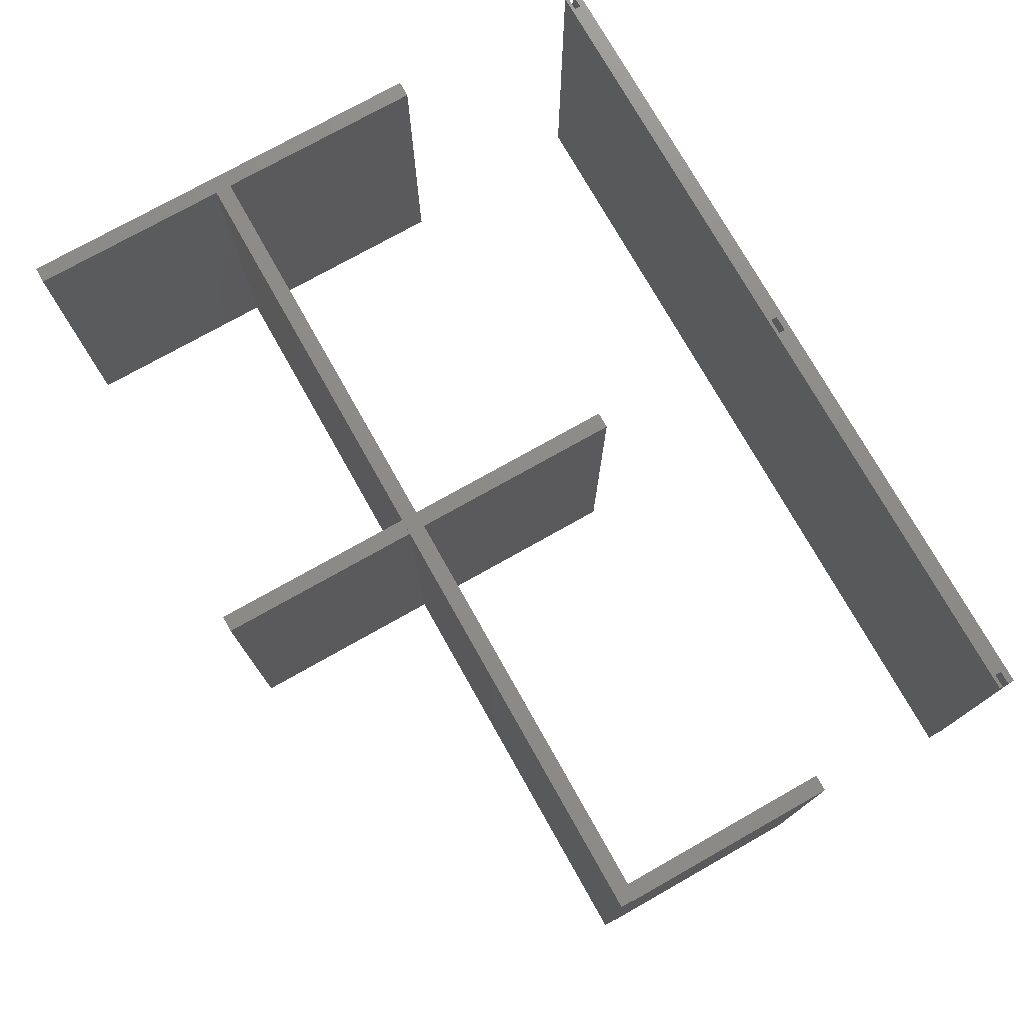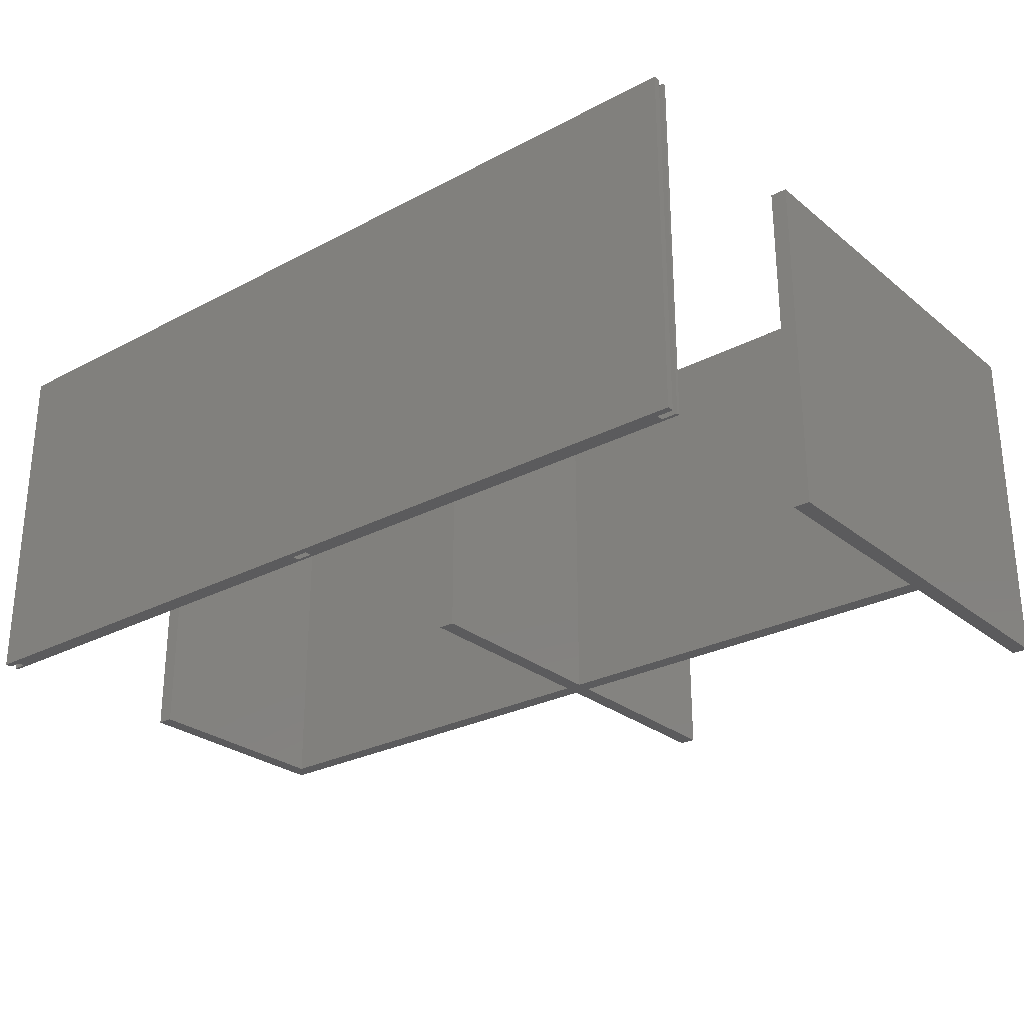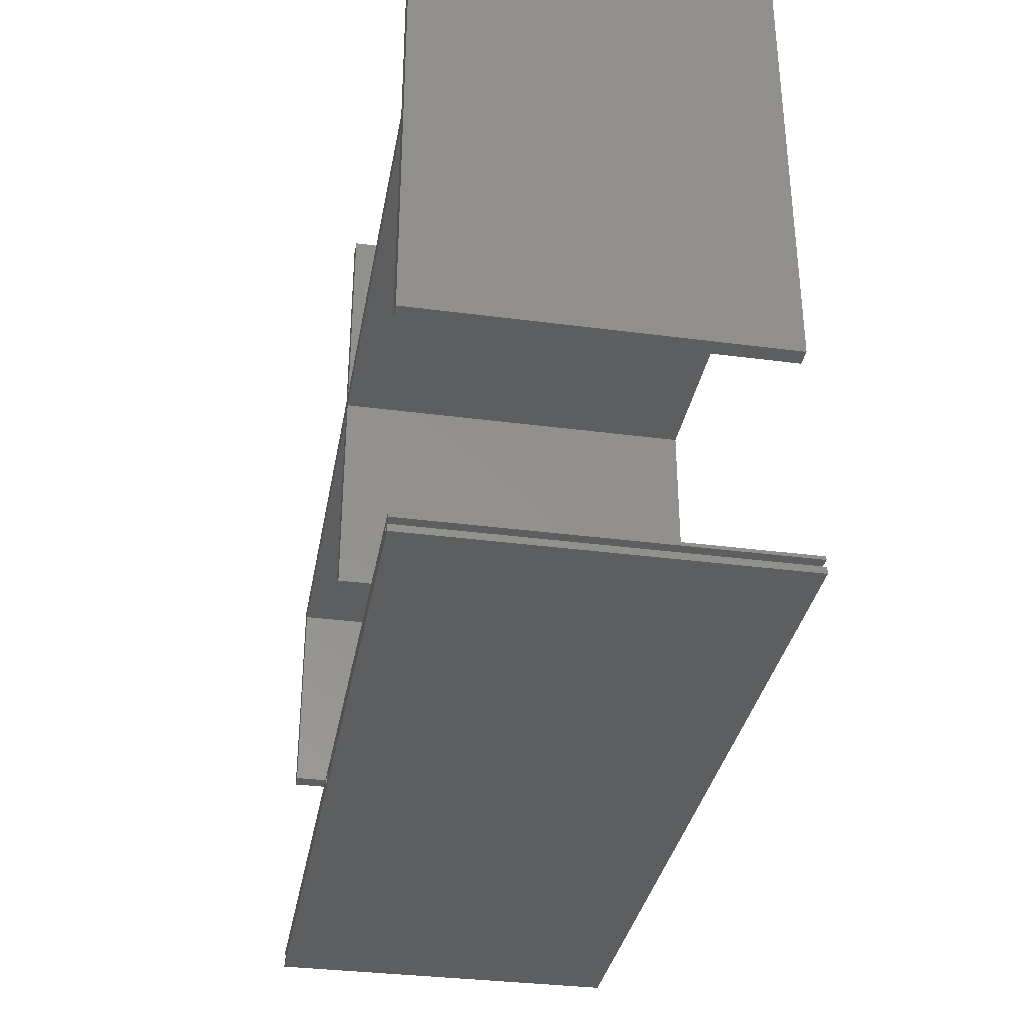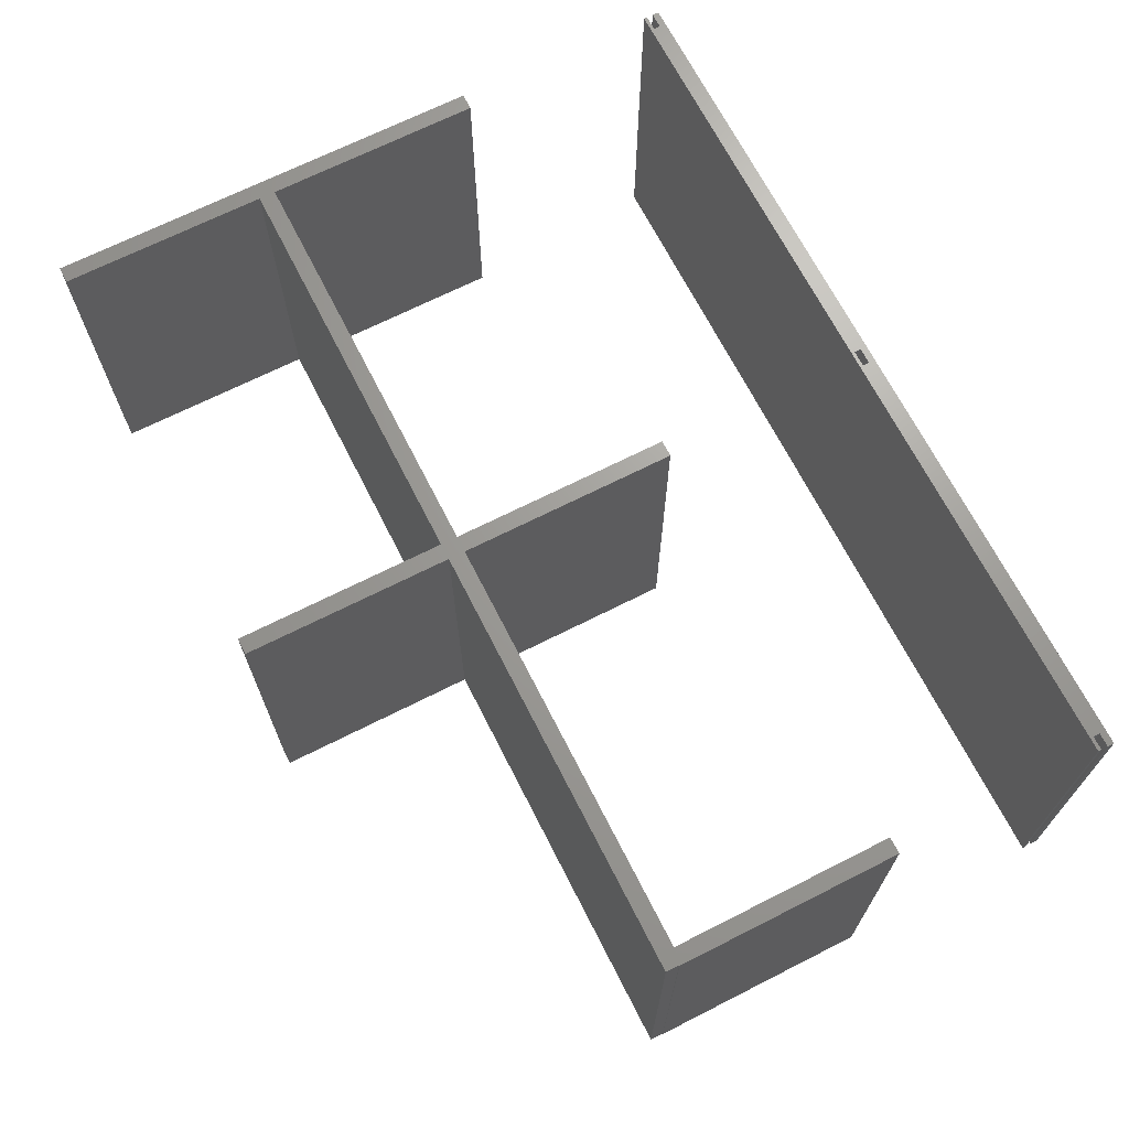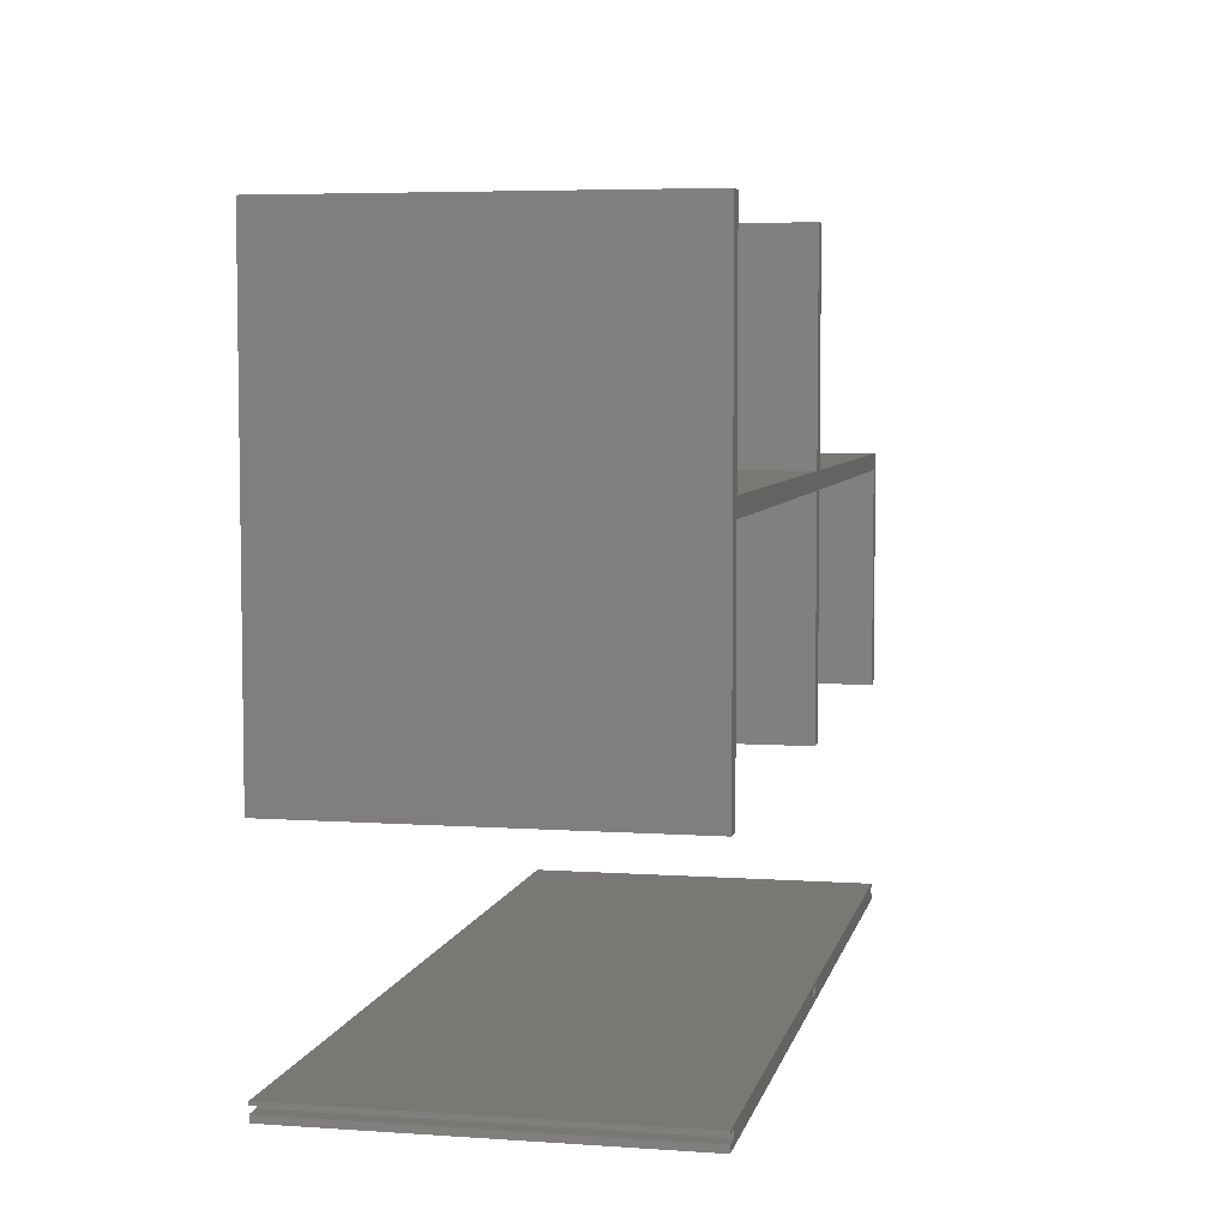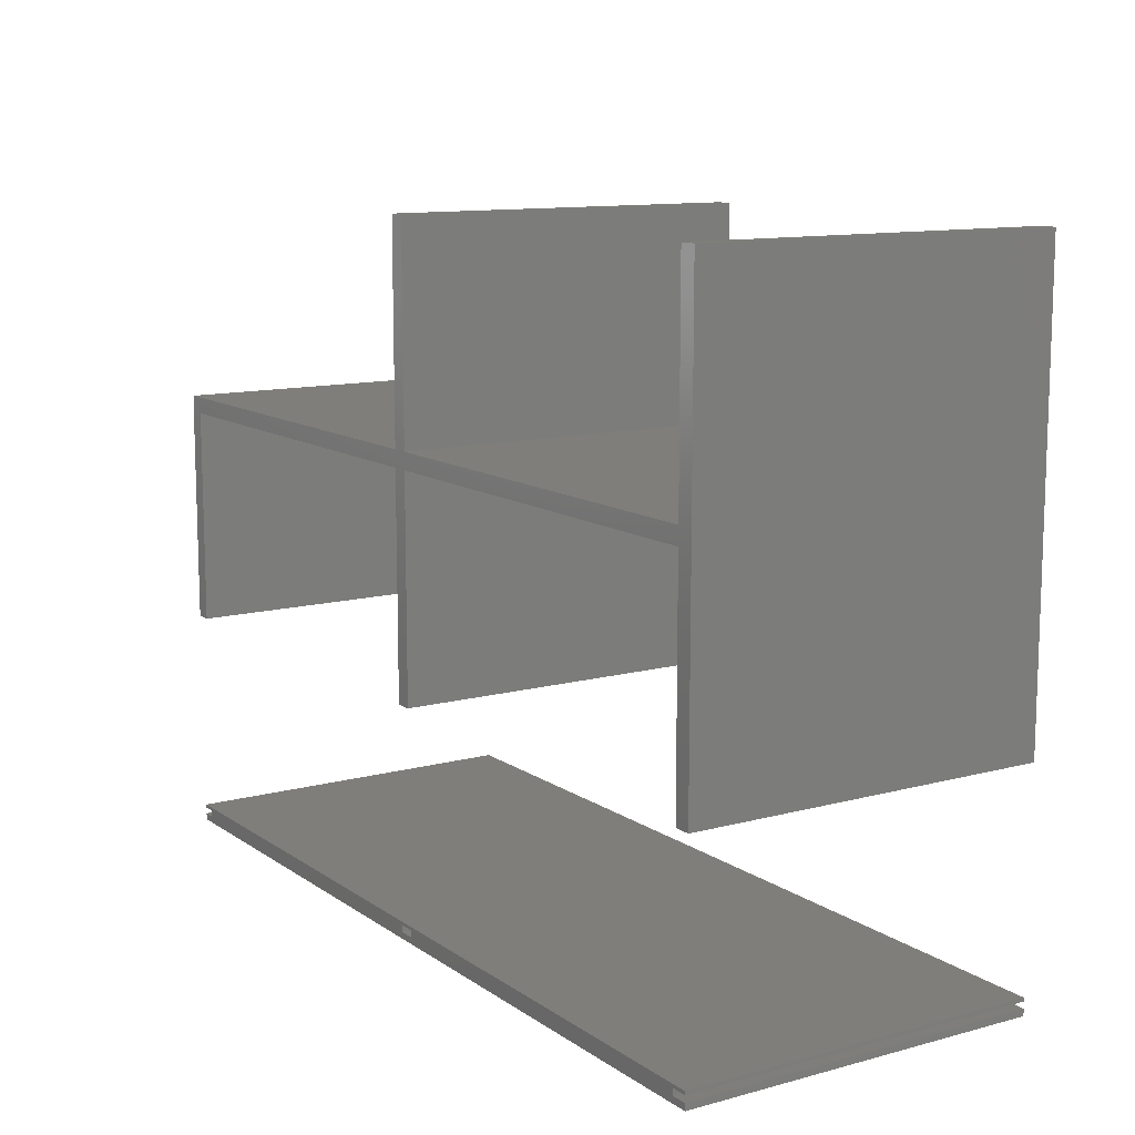
<metadata>
{"format":"stl","ext":"stl","renderer":"f3d","projection":"perspective","resolution":1024,"background":"white","views":[{"elev":75.5,"azim":60.6,"up":"+Y"},{"elev":-27.2,"azim":-140.8,"up":"+Y"},{"elev":-34.1,"azim":-100.1,"up":"+Z"},{"elev":68.5,"azim":63.1,"up":"+Y"},{"elev":5.5,"azim":-78.0,"up":"+Z"},{"elev":11.6,"azim":-122.8,"up":"+Z"}]}
</metadata>
<code>
# stl→obj: 159 verts, 299 faces
v 0.375 8 20.75
v 0.375 8 30.15
v 0.375 0.48 20.75
v 0.375 -8 30.15
v 0.375 -8 20.75
v 0.375 -0.12 20
v 0.375 -8 10.15
v 0.375 8 10.15
v 0.375 8 20
v 0.375 -8 20
v -0.375 -8 20.75
v -0.375 -8 30.15
v -0.375 -0.48 20.75
v -0.375 8 30.15
v -0.375 8 20.75
v -0.375 0.12 20
v -0.375 8 10.15
v -0.375 -8 10.15
v -0.375 -8 20
v -0.375 8 20
v -0.00563 -8 20
v -0.00562 -8 20
v 0.00563 8 20
v 0.00562 8 20
v 0.0225 -8 20.75
v -0.0225 8 20.75
v 0.375 -8 0.75
v 19.27 -8 0.75
v 19.27 8 0.75
v 0.375 8 0.75
v 20 -8 0.75
v 20 8 0.75
v -0.375 8 0.75
v -19.27 8 0.75
v -19.27 -8 0.75
v -0.375 -8 0.75
v -20 8 0.75
v -20 -8 0.75
v 0.375 8 0
v 19.27 8 0
v 19.27 -8 0
v 0.375 -8 0
v 20 8 0
v 20 -8 0
v -0.375 -8 0
v -19.27 -8 0
v -19.27 8 0
v -0.375 8 0
v -20 -8 0
v -20 8 0
v 20 -8 0.6
v 19.38 -8 0.6
v 19.38 8 0.6
v 20 8 0.6
v -20 -8 0.6
v -20 8 0.6
v -19.27 8 0.6
v -19.27 -8 0.6
v 0.375 -8 0.6
v -0.375 -8 0.6
v -0.375 8 0.6
v 0.375 8 0.6
v 20 8 0.3
v 19.38 8 0.3
v 19.38 -8 0.3
v 20 -8 0.3
v -20 8 0.3
v -20 -8 0.3
v -19.27 -8 0.3
v -19.27 8 0.3
v 0.375 8 0.3
v -0.375 8 0.3
v -0.375 -8 0.3
v 0.375 -8 0.3
v 19.27 -8 0.3
v 19.27 -8 0.6
v 12 -8 0.6
v 0.375 -8 0.382
v -0.375 -8 0.368
v -4 -8 0.3
v 0.375 8 0.368
v 4 8 0.3
v 19.27 8 0.3
v 19.27 8 0.6
v -12 8 0.6
v -0.375 8 0.382
v -19.27 -8 0.01359
v 19.27 8 0.01359
v -20 1.6 0.3
v 20 -1.6 0.3
v 19.27 -8 0.7364
v -19.27 8 0.7364
v 20 4.8 0.6
v -20 -4.8 0.6
v 20.02 8 20
v 20.02 7.76 20
v 20.02 -8 10.15
v 20.02 8 10.15
v 20.02 -8 20
v 20.02 8 20.15
v 20.02 -8 20.15
v 19.27 -8 20
v 19.27 -7.76 20
v 19.27 8 10.15
v 19.27 -8 10.15
v 19.27 8 20
v 20 -8 20
v 20 8 20
v 20 -4.8 20.15
v 20 8 20.15
v 20 -8 20.15
v 20.01 -8 20
v 19.29 8 20
v -19.27 8 20.75
v -19.27 8 30.15
v -19.27 0.48 20.75
v -19.27 -8 30.15
v -19.27 -8 20.75
v -19.27 -0.12 20
v -19.27 -8 10.15
v -19.27 8 10.15
v -19.27 8 20
v -19.27 -8 20
v -20.02 -8 20.75
v -20.02 -8 30.15
v -20.02 -0.48 20.75
v -20.02 8 30.15
v -20.02 8 20.75
v -20.02 0.12 20
v -20.02 8 10.15
v -20.02 -8 10.15
v -20.02 -8 20
v -20.02 8 20
v -20 8 20
v -20 -8 20.75
v -20 -8 20
v -20 8 20.75
v -19.63 -8 20.75
v -20 -8 30.15
v -19.67 8 20.75
v -20 8 29.48
v -20 8 30.15
v -19.66 -8 20
v -20 -8 10.82
v -20 -8 10.15
v -19.64 8 20
v -20 8 10.15
v 19.27 -8 20.75
v 19.27 8 20.75
v 20 -8 20.75
v 20 8 20.75
v 19.27 -8 20.74
v 0.375 -8 20.38
v -19.27 -8 20.01
v -0.375 -8 20.37
v 19.27 8 20.01
v 0.375 8 20.37
v -19.27 8 20.74
v -0.375 8 20.38
f 1 2 3
f 3 2 4
f 3 4 5
f 6 7 8
f 6 8 9
f 10 7 6
f 11 12 13
f 13 12 14
f 13 14 15
f 16 17 18
f 16 18 19
f 20 17 16
f 15 1 5
f 15 5 11
f 7 18 17
f 7 17 8
f 19 10 9
f 19 9 20
f 21 18 7
f 21 7 10
f 19 18 22
f 23 8 17
f 23 17 20
f 9 8 24
f 2 14 12
f 2 12 4
f 5 4 25
f 25 4 12
f 25 12 11
f 15 14 26
f 26 14 2
f 26 2 1
f 27 28 29
f 27 29 30
f 28 31 32
f 28 32 29
f 33 34 35
f 33 35 36
f 34 37 38
f 34 38 35
f 30 33 36
f 30 36 27
f 39 40 41
f 39 41 42
f 40 43 44
f 40 44 41
f 45 46 47
f 45 47 48
f 46 49 50
f 46 50 47
f 42 45 48
f 42 48 39
f 51 52 53
f 51 53 54
f 55 56 57
f 55 57 58
f 59 60 61
f 59 61 62
f 63 64 65
f 63 65 66
f 67 68 69
f 67 69 70
f 71 72 73
f 71 73 74
f 74 75 76
f 74 76 77
f 74 77 78
f 77 59 78
f 75 65 52
f 75 52 76
f 79 80 73
f 58 69 80
f 58 80 79
f 58 79 60
f 81 82 71
f 83 82 81
f 83 81 62
f 83 62 84
f 64 83 84
f 64 84 53
f 72 70 57
f 72 57 85
f 72 85 86
f 86 85 61
f 74 62 71
f 59 62 74
f 69 57 70
f 58 57 69
f 72 60 73
f 61 60 72
f 64 52 65
f 53 52 64
f 42 41 75
f 42 75 74
f 41 44 66
f 41 66 75
f 45 73 80
f 45 80 87
f 45 87 46
f 69 87 80
f 87 49 46
f 69 68 49
f 69 49 87
f 45 42 74
f 45 74 73
f 88 40 39
f 88 39 71
f 88 71 82
f 83 88 82
f 88 43 40
f 83 63 43
f 83 43 88
f 48 47 70
f 48 70 72
f 70 47 50
f 70 50 67
f 48 72 71
f 48 71 39
f 68 89 50
f 68 50 49
f 89 67 50
f 63 90 44
f 63 44 43
f 90 66 44
f 91 77 76
f 27 59 77
f 27 77 91
f 27 91 28
f 31 91 76
f 31 76 51
f 28 91 31
f 36 35 58
f 36 58 60
f 35 38 55
f 35 55 58
f 36 60 59
f 36 59 27
f 30 29 84
f 30 84 62
f 29 32 54
f 29 54 84
f 92 85 57
f 61 85 92
f 61 92 34
f 61 34 33
f 37 92 57
f 37 57 56
f 92 37 34
f 62 61 33
f 62 33 30
f 54 32 93
f 93 32 31
f 93 31 51
f 55 38 94
f 94 38 37
f 94 37 56
f 95 96 97
f 95 97 98
f 96 99 97
f 95 100 96
f 96 100 101
f 96 101 99
f 102 103 104
f 102 104 105
f 103 106 104
f 97 105 104
f 97 104 98
f 106 102 107
f 106 107 108
f 109 110 108
f 109 108 107
f 109 107 111
f 110 111 101
f 110 101 100
f 99 101 112
f 101 111 107
f 101 107 112
f 110 100 95
f 110 95 108
f 99 112 105
f 99 105 97
f 112 102 105
f 106 113 98
f 106 98 104
f 113 95 98
f 114 115 116
f 116 115 117
f 116 117 118
f 119 120 121
f 119 121 122
f 123 120 119
f 124 125 126
f 126 125 127
f 126 127 128
f 129 130 131
f 129 131 132
f 133 130 129
f 126 129 132
f 126 132 124
f 128 133 129
f 128 129 126
f 115 127 125
f 115 125 117
f 120 131 130
f 120 130 121
f 134 135 136
f 137 135 134
f 122 134 136
f 122 136 123
f 118 135 137
f 118 137 114
f 118 117 138
f 135 138 117
f 135 117 139
f 140 137 141
f 114 140 141
f 114 141 142
f 114 142 115
f 123 143 144
f 123 144 145
f 123 145 120
f 143 136 144
f 134 146 121
f 134 121 147
f 146 122 121
f 137 128 127
f 137 127 141
f 141 127 142
f 133 134 147
f 133 147 130
f 134 133 128
f 134 128 137
f 124 135 139
f 124 139 125
f 144 131 145
f 136 132 131
f 136 131 144
f 132 136 135
f 132 135 124
f 5 148 149
f 5 149 1
f 114 118 11
f 114 11 15
f 15 11 5
f 15 5 1
f 148 150 151
f 148 151 149
f 114 137 135
f 114 135 118
f 9 106 102
f 9 102 10
f 123 122 20
f 123 20 19
f 19 20 9
f 19 9 10
f 106 108 107
f 106 107 102
f 123 136 134
f 123 134 122
f 152 153 10
f 152 10 102
f 152 148 5
f 152 5 153
f 154 123 19
f 154 19 155
f 118 154 155
f 118 155 11
f 155 19 10
f 155 10 153
f 5 11 155
f 5 155 153
f 152 102 107
f 152 107 150
f 152 150 148
f 154 136 123
f 118 135 136
f 118 136 154
f 108 151 107
f 107 151 150
f 136 135 134
f 134 135 137
f 156 106 9
f 156 9 157
f 1 149 156
f 1 156 157
f 20 122 158
f 20 158 159
f 158 114 15
f 158 15 159
f 159 157 9
f 159 9 20
f 159 15 1
f 159 1 157
f 156 108 106
f 149 151 108
f 149 108 156
f 122 134 137
f 122 137 158
f 158 137 114

</code>
